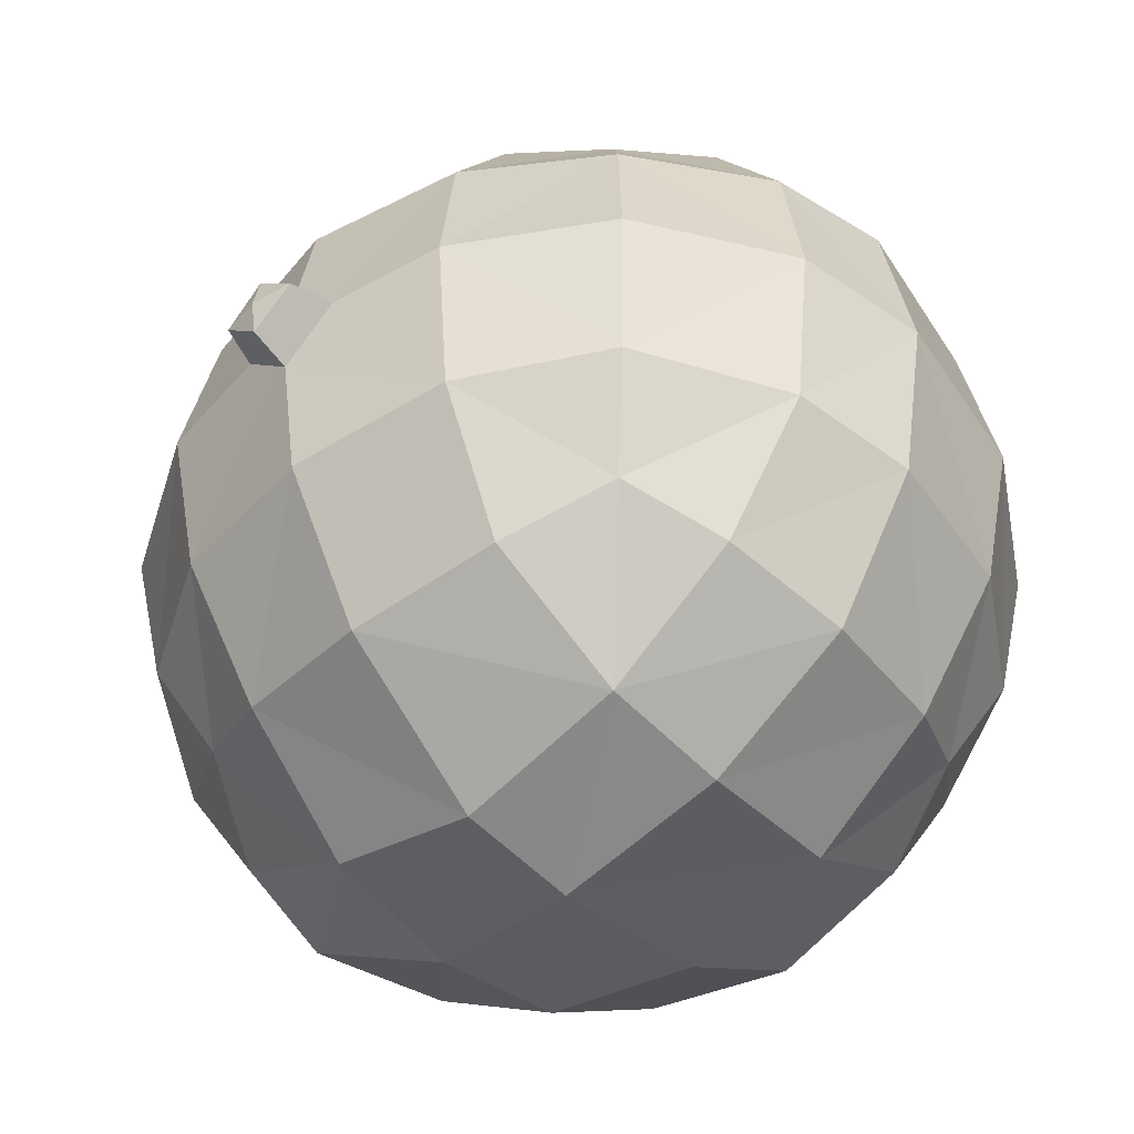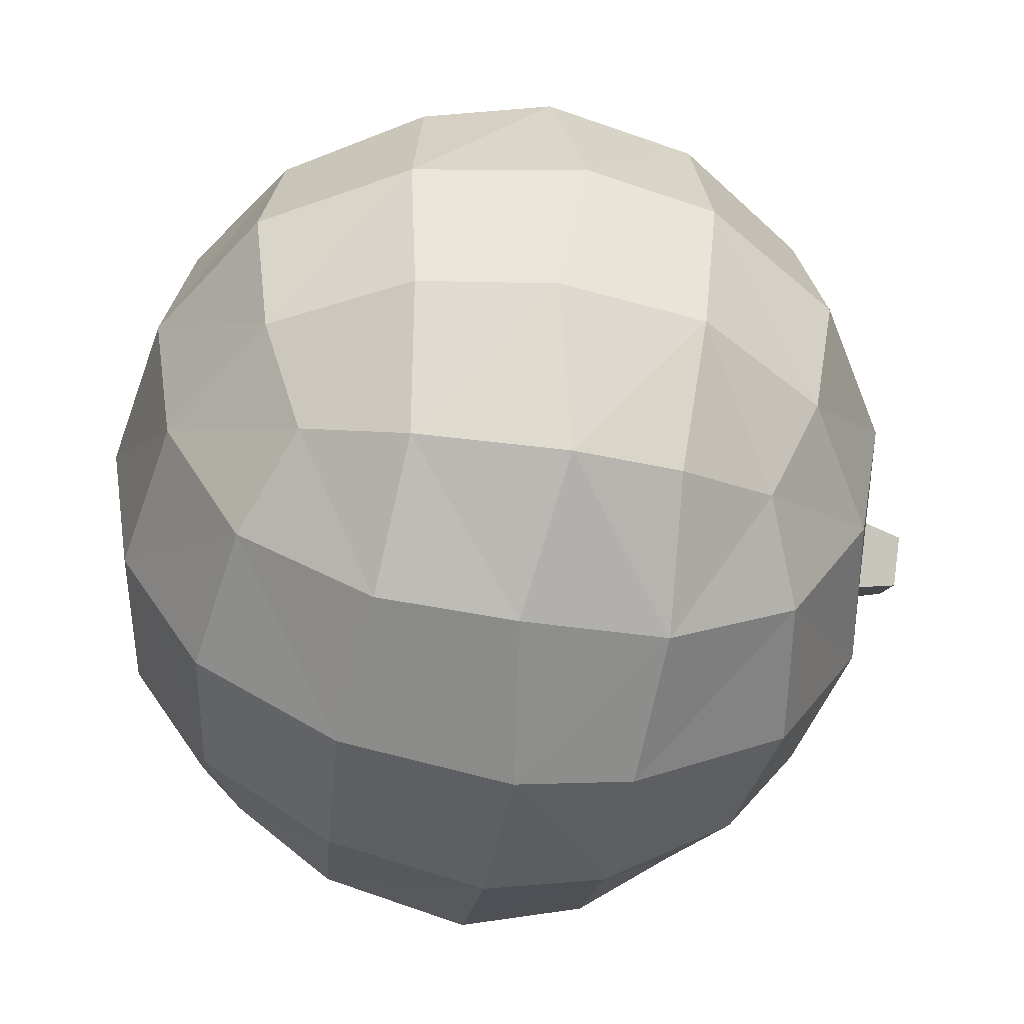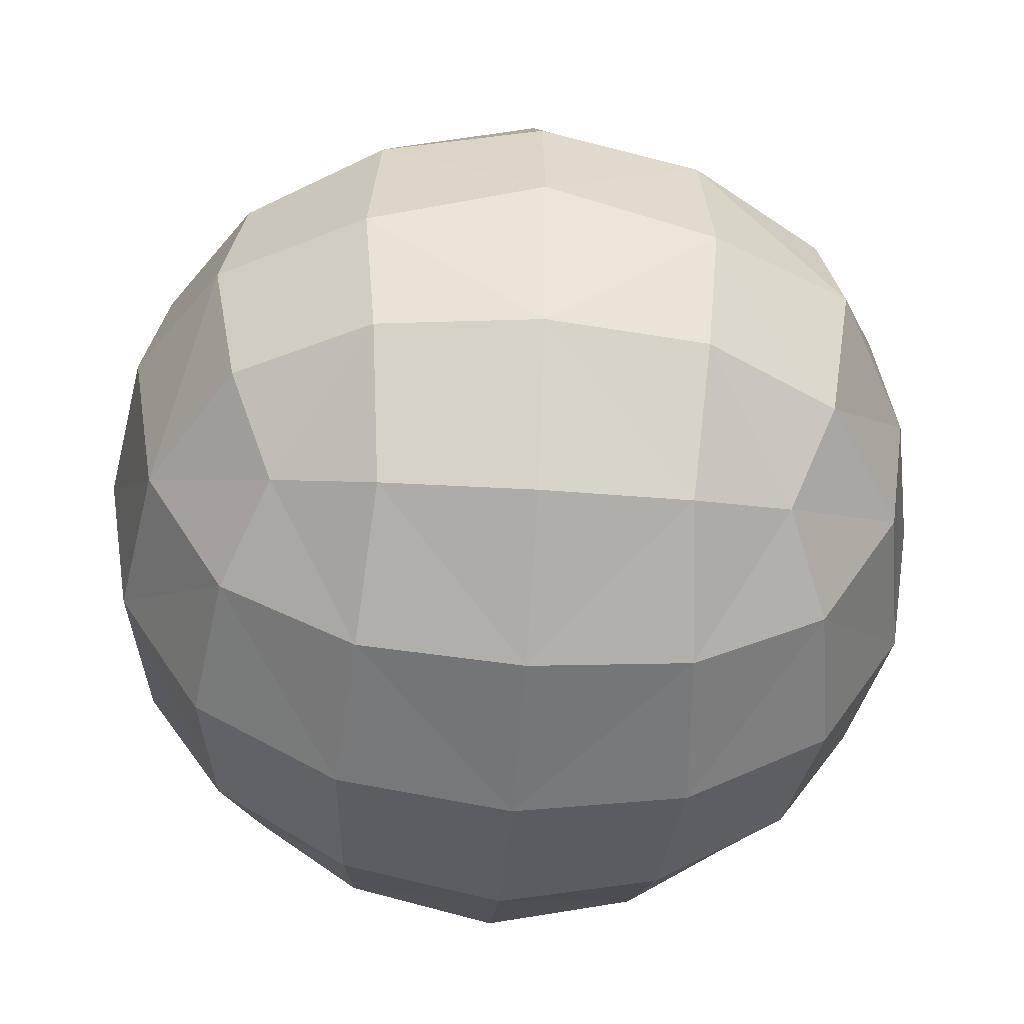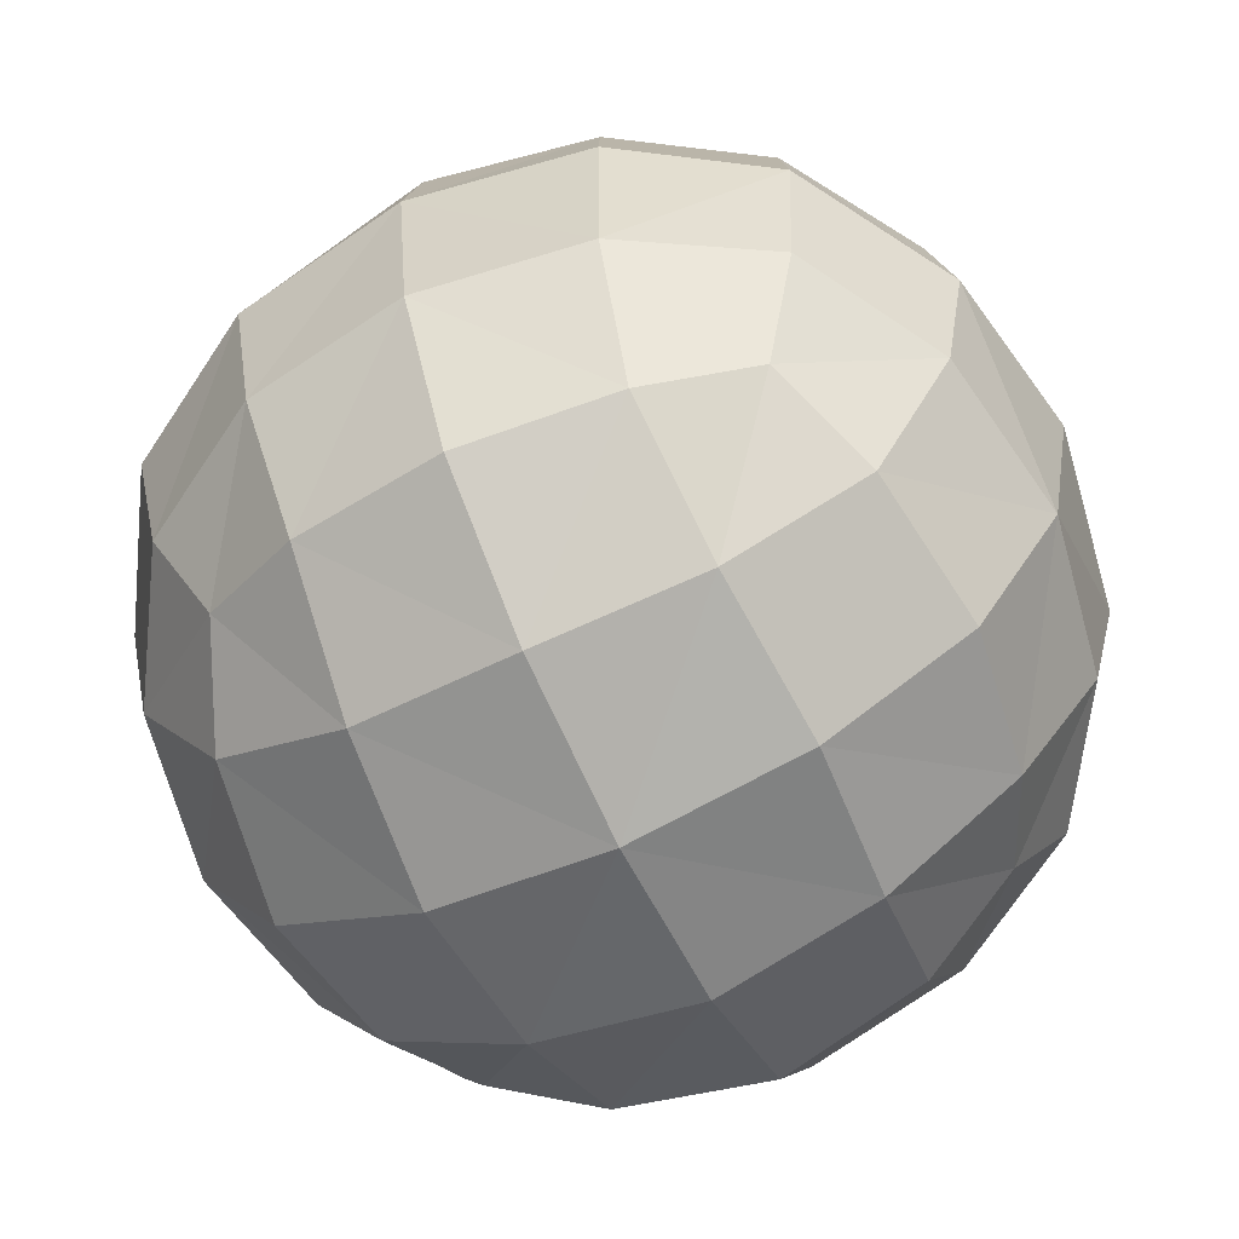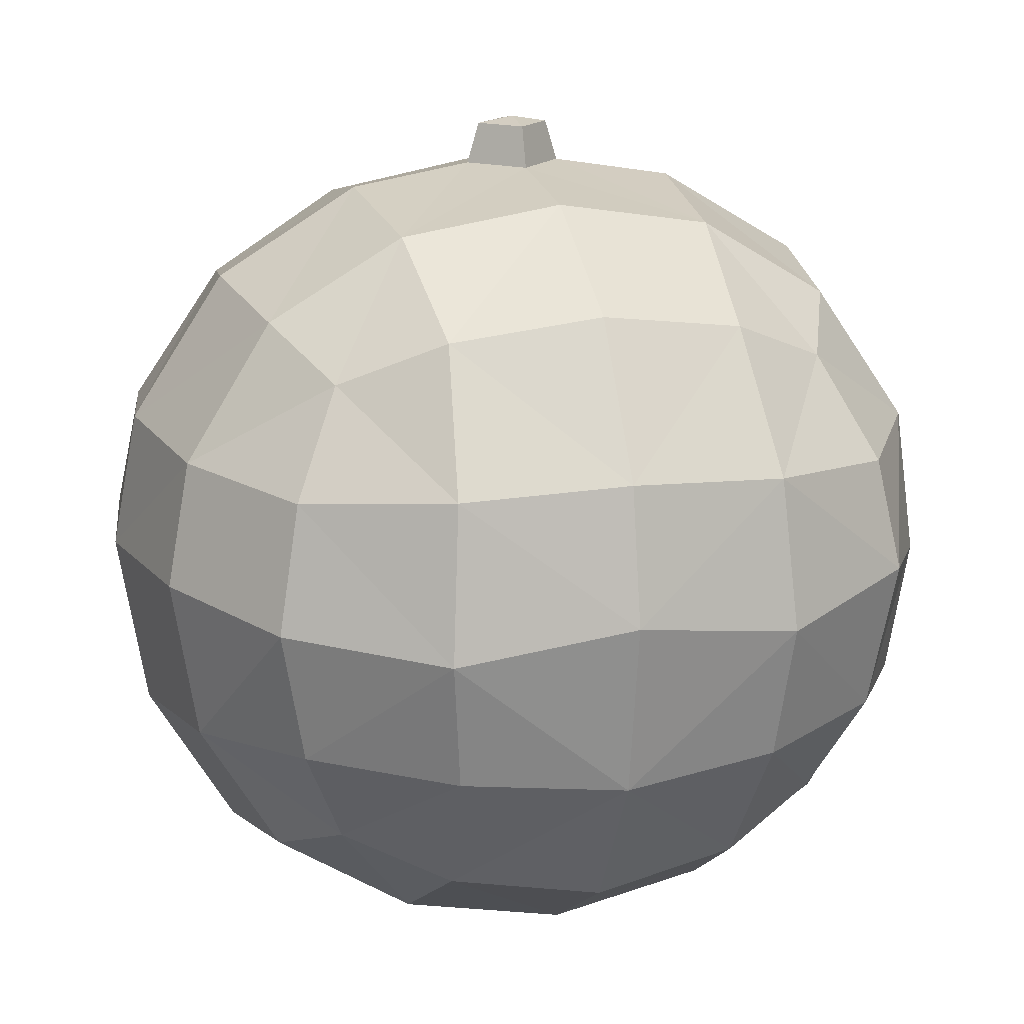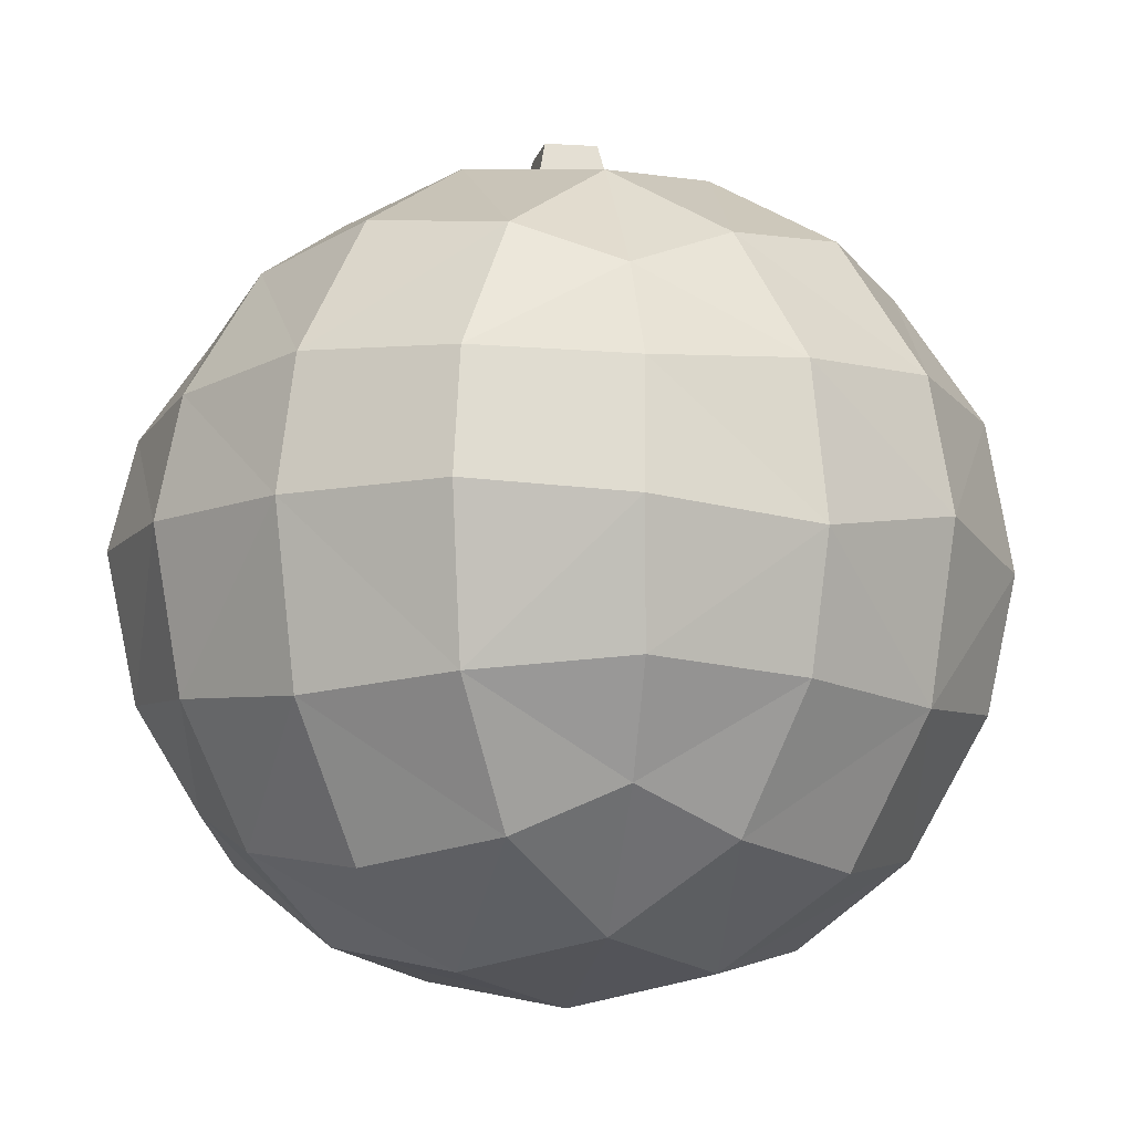
<metadata>
{"format":"obj","ext":"obj","renderer":"f3d","projection":"perspective","resolution":1024,"background":"white","views":[{"elev":-48.2,"azim":-138.3,"up":"+Z"},{"elev":-52.8,"azim":80.1,"up":"+Z"},{"elev":-47.6,"azim":85.6,"up":"+Y"},{"elev":-65.6,"azim":25.5,"up":"+Y"},{"elev":15.7,"azim":73.8,"up":"+Y"},{"elev":-10.0,"azim":35.8,"up":"+Y"}]}
</metadata>
<code>
o Orange_Crop_Cube.064
v 0 0.006529 -0.07566
v -0.0302 0.006529 -0.07058
v 0.001403 0.02701 -0.07261
v 0.02996 0.002308 -0.06923
v 0 -0.02368 -0.07058
v -0.02811 -0.02158 -0.0658
v -0.02838 0.02783 -0.06641
v 0.02837 0.02783 -0.06641
v 0.02811 -0.02158 -0.0658
v 0.07566 0.006529 -0
v 0.07055 0.001917 -0.02992
v 0.07123 0.02995 0
v 0.07062 0.001024 0.03039
v 0.07058 -0.02368 -0
v 0.06579 -0.02158 -0.02811
v 0.06641 0.02783 -0.02837
v 0.06641 0.02783 0.02837
v 0.06579 -0.02158 0.02811
v 0 0.006529 0.07566
v 0.03021 0.006529 0.07058
v -2e-06 0.02995 0.07124
v -0.0302 0.006529 0.07058
v 0 -0.02368 0.07058
v 0.02811 -0.02158 0.06579
v 0.02837 0.02783 0.06641
v -0.02838 0.02783 0.06641
v -0.02811 -0.02158 0.06579
v -0.07566 0.006529 -0
v -0.07058 0.006529 0.0302
v -0.07124 0.02995 0
v -0.07058 0.006529 -0.03021
v -0.07058 -0.02368 -0
v -0.06579 -0.02158 0.02811
v -0.06641 0.02783 0.02837
v -0.06641 0.02783 -0.02837
v -0.06579 -0.02158 -0.02811
v 0 -0.06913 -0
v 0.03021 -0.06405 -0
v 0 -0.06405 0.0302
v -0.0302 -0.06405 -0
v 0 -0.06405 -0.03021
v 0.02811 -0.05926 -0.02811
v 0.02811 -0.05926 0.02811
v -0.02811 -0.05926 0.02811
v -0.02811 -0.05926 -0.02811
v 0.02991 0.06988 -0
v -0 0.06988 -0.02991
v -0.02991 0.06988 0
v 0 0.06988 0.02991
v 0.02783 0.06514 0.02783
v 0.02783 0.06514 -0.02783
v -0.02783 0.06514 -0.02783
v -0.02783 0.06514 0.02783
v 0.02602 -0.04506 -0.05159
v 0 -0.04887 -0.0554
v -0.02602 -0.04506 -0.05159
v -0.05159 -0.01949 -0.05159
v -0.0554 0.006529 -0.0554
v -0.05172 0.02824 -0.05104
v -0.02576 0.05108 -0.05108
v -0 0.05485 -0.05485
v 0.02576 0.05108 -0.05108
v 0.05207 0.02572 -0.05207
v 0.0554 0.006529 -0.0554
v 0.05159 -0.01949 -0.05159
v 0.05159 -0.04506 0.02602
v 0.0554 -0.04887 -0
v 0.05159 -0.04506 -0.02602
v 0.05108 0.05108 -0.02576
v 0.05485 0.05485 -0
v 0.05108 0.05108 0.02576
v 0.05207 0.02572 0.05207
v 0.05451 0.003688 0.05599
v 0.05159 -0.01949 0.05159
v -0.02602 -0.04506 0.05159
v 0 -0.04887 0.0554
v 0.02602 -0.04506 0.05159
v 0.02576 0.05108 0.05108
v 0 0.05485 0.05485
v -0.02576 0.05108 0.05108
v -0.05207 0.02572 0.05207
v -0.0554 0.006529 0.0554
v -0.05159 -0.01949 0.05159
v -0.05159 -0.04506 -0.02602
v -0.0554 -0.04887 -0
v -0.05159 -0.04506 0.02602
v -0.05108 0.05108 0.02576
v -0.05485 0.05485 0
v -0.05108 0.05108 -0.02576
v -0.04386 -0.03733 -0.04386
v -0.04343 0.04343 -0.04343
v 0.04386 -0.03733 -0.04386
v 0.04343 0.04343 -0.04343
v -0.04386 -0.03733 0.04386
v -0.04343 0.04343 0.04343
v 0.04386 -0.03733 0.04386
v 0.04343 0.04343 0.04343
v -0.009796 0.07326 0
v 0 0.07348 0.008516
v 0.008986 0.0734 -0
v -0 0.07348 -0.008515
v -4.1e-05 0.08169 0
v -0.007359 0.08046 0
v -4.1e-05 0.08062 0.006362
v 0.006673 0.08056 0
v -4.1e-05 0.08062 -0.006361
f 1 6 2
f 2 57 58
f 5 56 6
f 6 90 57
f 1 7 3
f 7 61 3
f 58 7 2
f 7 91 60
f 1 8 4
f 8 64 4
f 3 62 8
f 8 93 63
f 4 5 1
f 5 54 55
f 4 65 9
f 9 92 54
f 14 11 10
f 11 65 64
f 14 68 15
f 15 92 65
f 10 16 12
f 12 69 70
f 64 16 11
f 16 93 69
f 10 17 13
f 13 72 73
f 12 71 17
f 17 97 72
f 13 14 10
f 14 66 67
f 13 74 18
f 18 96 66
f 19 24 20
f 24 73 20
f 23 77 24
f 24 96 74
f 19 25 21
f 21 78 79
f 20 72 25
f 25 97 78
f 19 26 22
f 22 81 82
f 21 80 26
f 26 95 81
f 19 27 23
f 23 75 76
f 22 83 27
f 27 94 75
f 28 33 29
f 29 83 82
f 32 86 33
f 33 94 83
f 28 34 30
f 30 87 88
f 29 81 34
f 34 95 87
f 28 35 31
f 31 59 58
f 30 89 35
f 35 91 59
f 28 36 32
f 32 84 85
f 31 57 36
f 36 90 84
f 37 42 38
f 38 68 67
f 41 54 42
f 42 92 68
f 37 43 39
f 39 77 76
f 38 66 43
f 43 96 77
f 37 44 40
f 40 86 85
f 39 75 44
f 44 94 86
f 37 45 41
f 41 56 55
f 40 84 45
f 45 90 56
f 99 105 104
f 46 71 70
f 49 78 50
f 50 97 71
f 101 105 100
f 47 62 61
f 46 69 51
f 51 93 62
f 99 103 98
f 48 89 88
f 47 60 52
f 52 91 89
f 101 103 106
f 49 80 79
f 48 87 53
f 53 95 80
f 102 104 105
f 100 46 51
f 101 47 52
f 98 48 53
f 99 49 50
f 102 105 106
f 102 106 103
f 102 103 104
f 1 5 6
f 2 6 57
f 5 55 56
f 6 56 90
f 1 2 7
f 7 60 61
f 58 59 7
f 7 59 91
f 1 3 8
f 8 63 64
f 3 61 62
f 8 62 93
f 4 9 5
f 5 9 54
f 4 64 65
f 9 65 92
f 14 15 11
f 11 15 65
f 14 67 68
f 15 68 92
f 10 11 16
f 12 16 69
f 64 63 16
f 16 63 93
f 10 12 17
f 13 17 72
f 12 70 71
f 17 71 97
f 13 18 14
f 14 18 66
f 13 73 74
f 18 74 96
f 19 23 24
f 24 74 73
f 23 76 77
f 24 77 96
f 19 20 25
f 21 25 78
f 20 73 72
f 25 72 97
f 19 21 26
f 22 26 81
f 21 79 80
f 26 80 95
f 19 22 27
f 23 27 75
f 22 82 83
f 27 83 94
f 28 32 33
f 29 33 83
f 32 85 86
f 33 86 94
f 28 29 34
f 30 34 87
f 29 82 81
f 34 81 95
f 28 30 35
f 31 35 59
f 30 88 89
f 35 89 91
f 28 31 36
f 32 36 84
f 31 58 57
f 36 57 90
f 37 41 42
f 38 42 68
f 41 55 54
f 42 54 92
f 37 38 43
f 39 43 77
f 38 67 66
f 43 66 96
f 37 39 44
f 40 44 86
f 39 76 75
f 44 75 94
f 37 40 45
f 41 45 56
f 40 85 84
f 45 84 90
f 99 100 105
f 46 50 71
f 49 79 78
f 50 78 97
f 101 106 105
f 47 51 62
f 46 70 69
f 51 69 93
f 99 104 103
f 48 52 89
f 47 61 60
f 52 60 91
f 101 98 103
f 49 53 80
f 48 88 87
f 53 87 95
f 47 101 51
f 101 100 51
f 48 98 52
f 98 101 52
f 49 99 53
f 99 98 53
f 46 100 50
f 100 99 50

</code>
